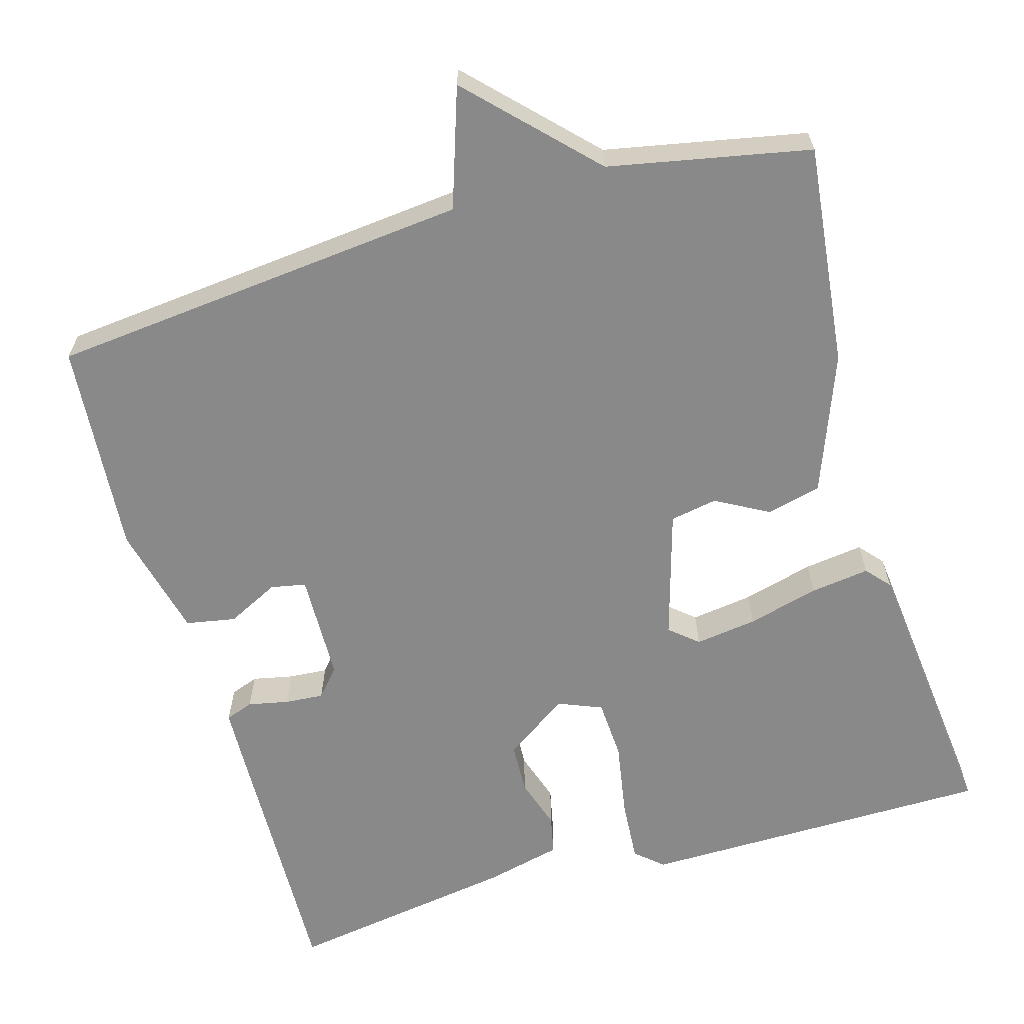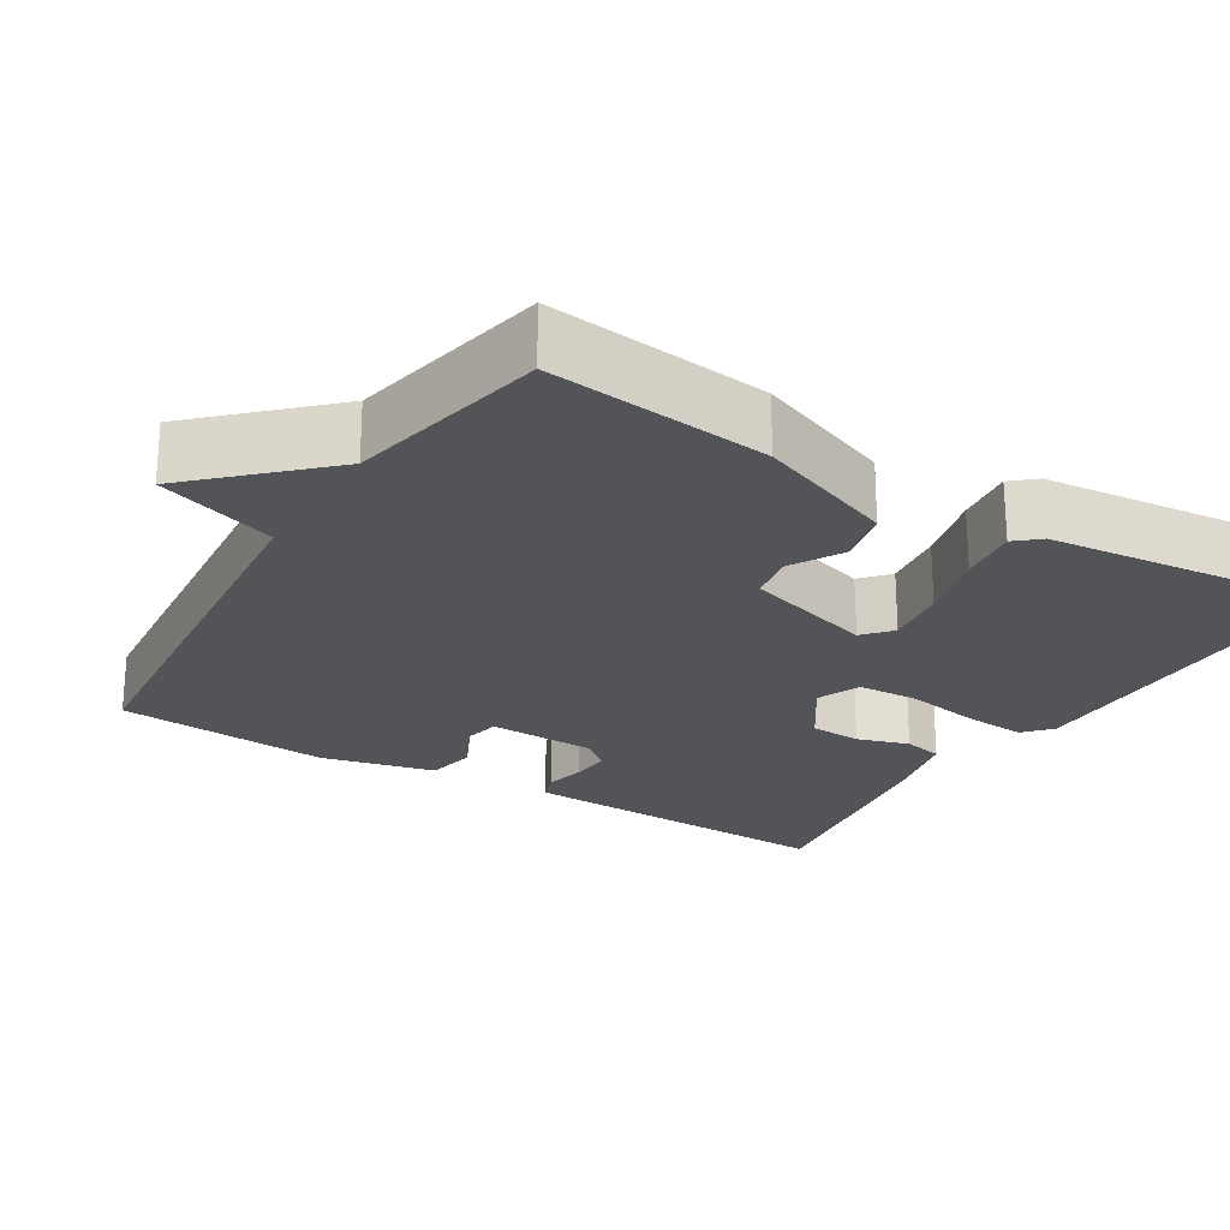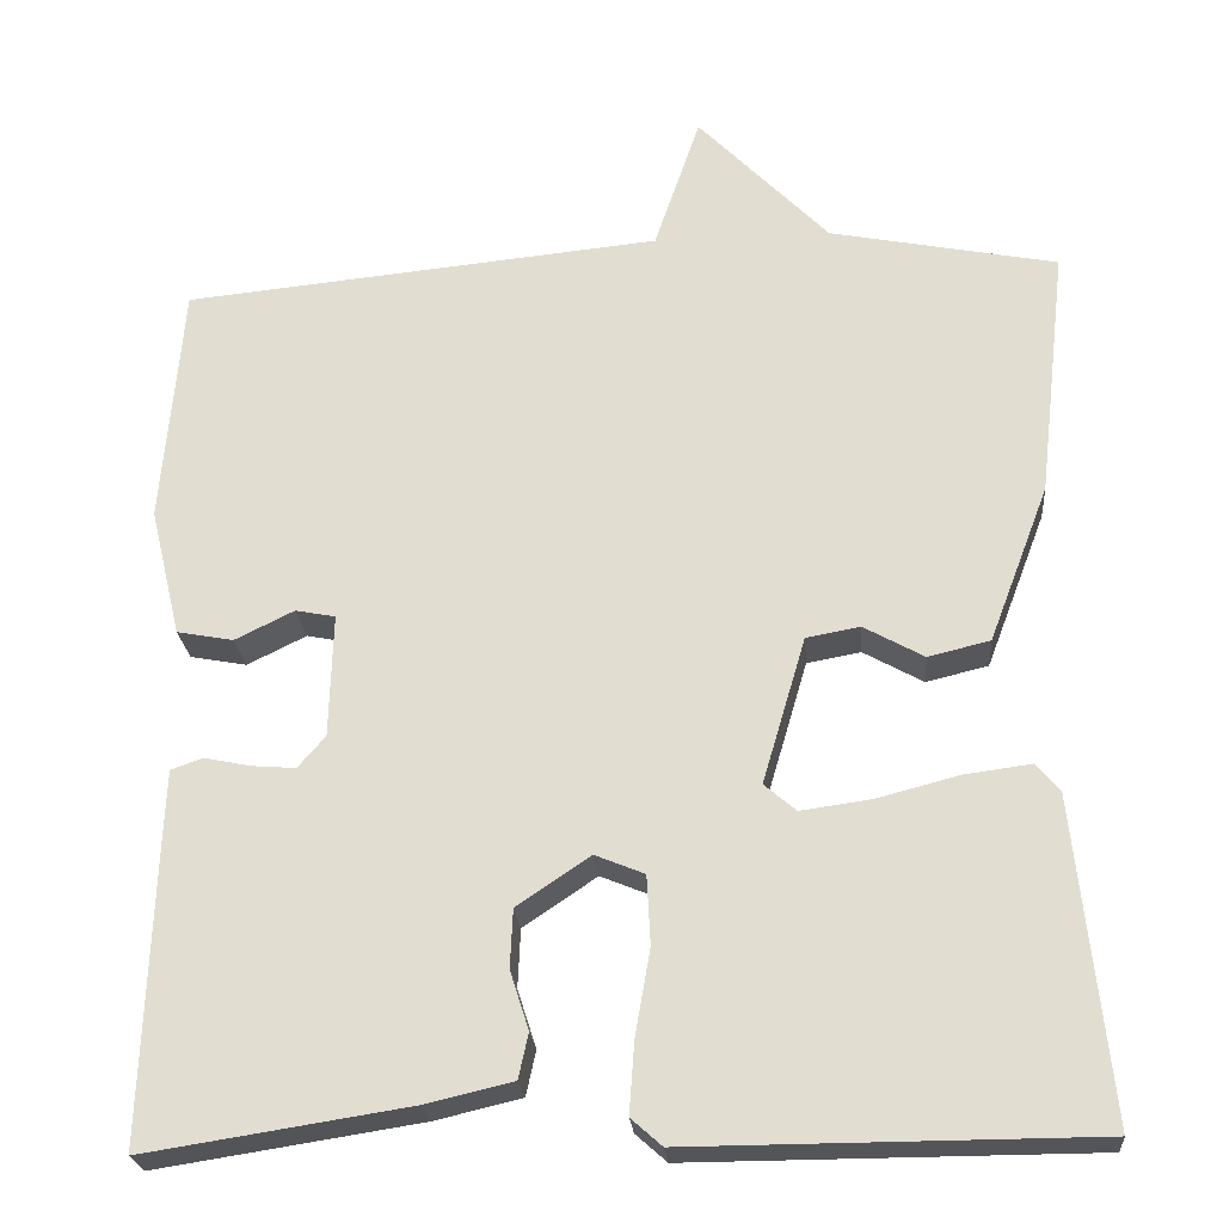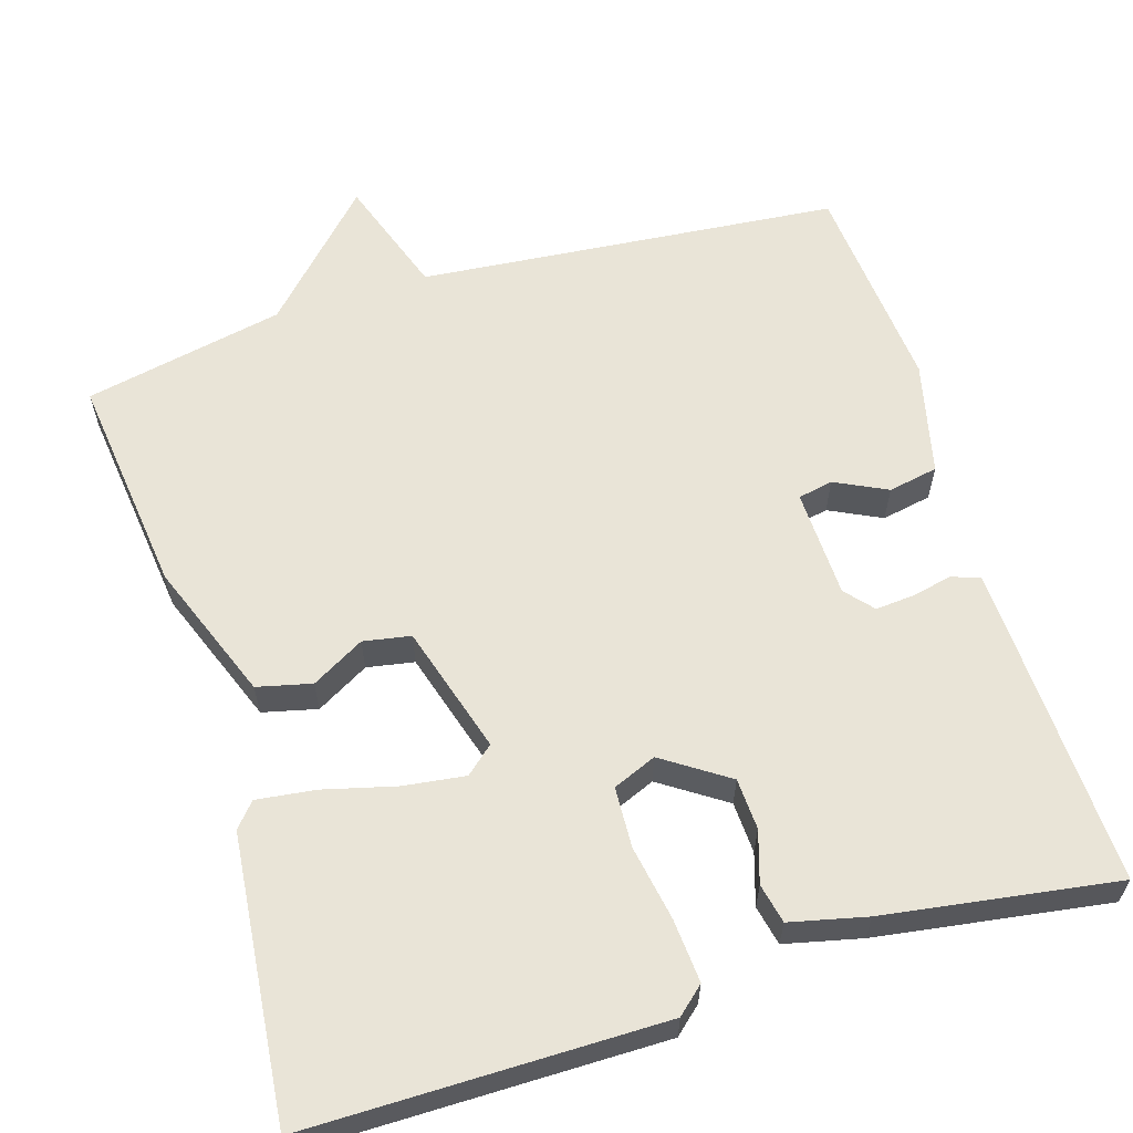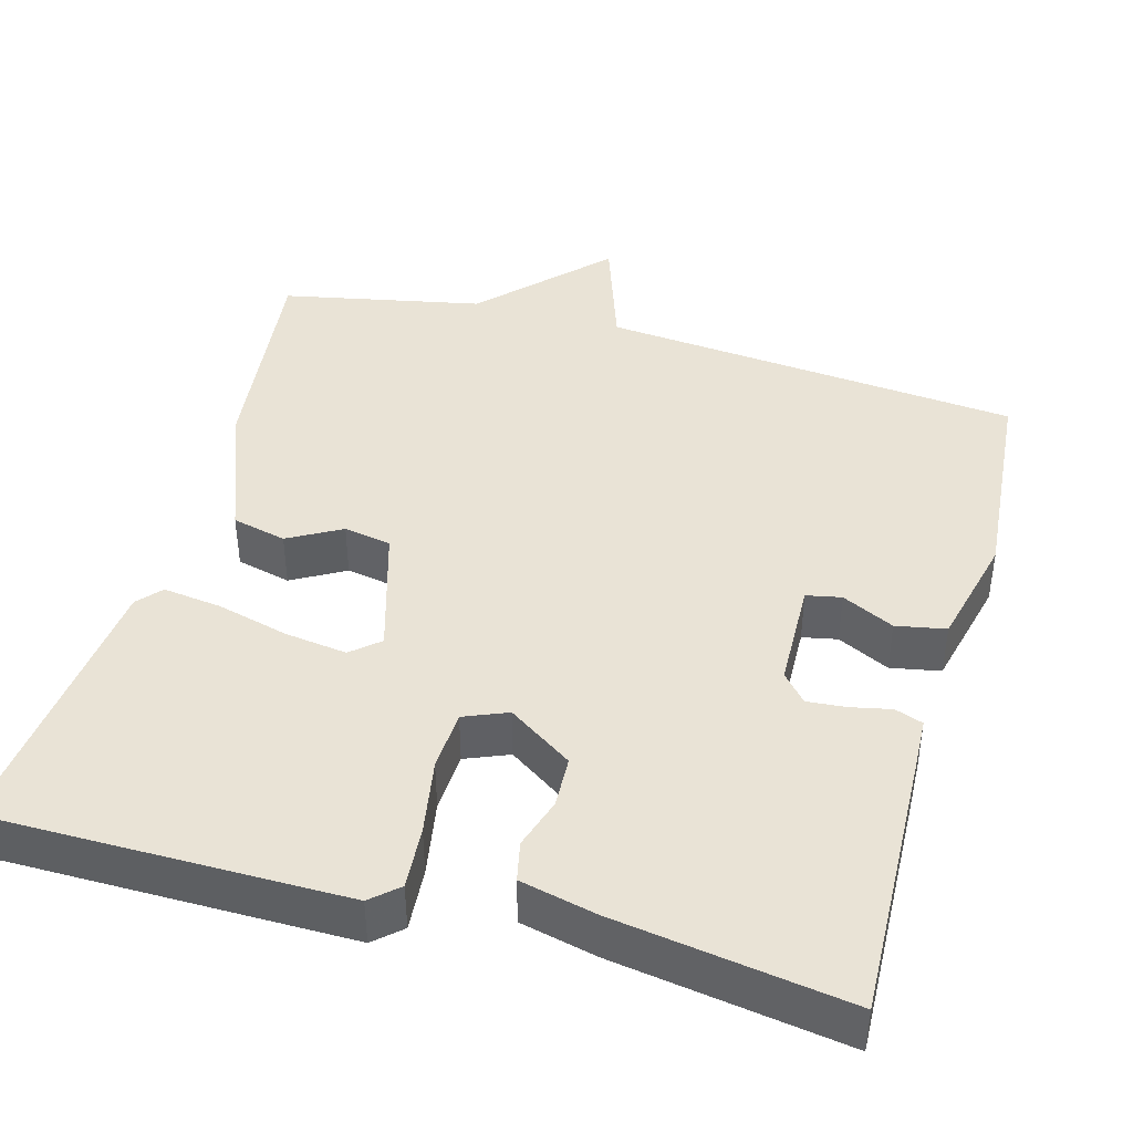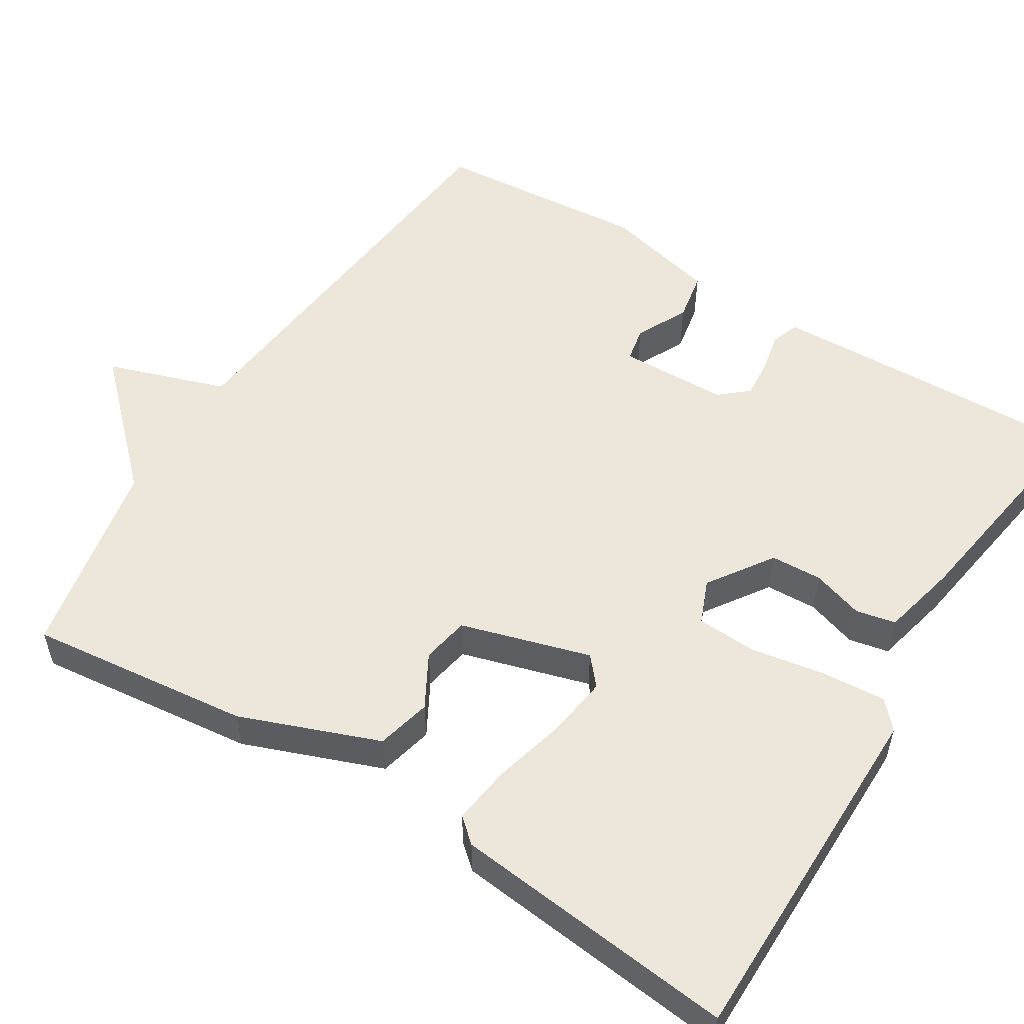
<metadata>
{"format":"obj","ext":"obj","renderer":"f3d","projection":"perspective","resolution":1024,"background":"white","views":[{"elev":-63.3,"azim":16.3,"up":"+Y"},{"elev":-23.6,"azim":58.4,"up":"+Y"},{"elev":-24.0,"azim":4.8,"up":"+Z"},{"elev":61.0,"azim":162.7,"up":"+Y"},{"elev":42.2,"azim":-164.5,"up":"+Y"},{"elev":54.0,"azim":122.0,"up":"+Y"}]}
</metadata>
<code>
v -0.5 0.07 0.5
v 0.042 0.07 0.552
v 0.094 0.07 0.705
v 0.242 0.07 0.552
v 0.5 0.07 0.5
v 0.467 0.07 0.215
v 0.399 0.07 0.037
v 0.329 0.07 0.02
v 0.261 0.07 0.058
v 0.2 0.07 0.047
v 0.151 0.07 -0.119
v 0.187 0.07 -0.15
v 0.267 0.07 -0.139
v 0.359 0.07 -0.115
v 0.435 0.07 -0.105
v 0.462 0.07 -0.136
v 0.5 0.07 -0.5
v 0.044 0.07 -0.502
v 0.009 0.07 -0.471
v 0.015 0.07 -0.39
v 0.032 0.07 -0.293
v 0.028 0.07 -0.215
v -0.028 0.07 -0.192
v -0.111 0.07 -0.248
v -0.114 0.07 -0.314
v -0.093 0.07 -0.38
v -0.104 0.07 -0.431
v -0.202 0.07 -0.454
v -0.5 0.07 -0.5
v -0.488 0.07 -0.155
v -0.485 0.07 -0.083
v -0.449 0.07 -0.07
v -0.397 0.07 -0.081
v -0.347 0.07 -0.085
v -0.316 0.07 -0.049
v -0.312 0.07 0.091
v -0.357 0.07 0.1
v -0.424 0.07 0.067
v -0.488 0.07 0.079
v -0.523 0.07 0.225
v -0.5 0 0.5
v 0.042 0 0.552
v 0.094 0 0.705
v 0.242 0 0.552
v 0.5 0 0.5
v 0.467 0 0.215
v 0.399 0 0.037
v 0.329 0 0.02
v 0.261 0 0.058
v 0.2 0 0.047
v 0.151 0 -0.119
v 0.187 0 -0.15
v 0.267 0 -0.139
v 0.359 0 -0.115
v 0.435 0 -0.105
v 0.462 0 -0.136
v 0.5 0 -0.5
v 0.044 0 -0.502
v 0.009 0 -0.471
v 0.015 0 -0.39
v 0.032 0 -0.293
v 0.028 0 -0.215
v -0.028 0 -0.192
v -0.111 0 -0.248
v -0.114 0 -0.314
v -0.093 0 -0.38
v -0.104 0 -0.431
v -0.202 0 -0.454
v -0.5 0 -0.5
v -0.488 0 -0.155
v -0.485 0 -0.083
v -0.449 0 -0.07
v -0.397 0 -0.081
v -0.347 0 -0.085
v -0.316 0 -0.049
v -0.312 0 0.091
v -0.357 0 0.1
v -0.424 0 0.067
v -0.488 0 0.079
v -0.523 0 0.225
f 40 1 2
f 39 40 2
f 38 39 2
f 37 38 2
f 36 37 2
f 35 36 2
f 31 32 33
f 30 31 33
f 29 30 33
f 28 29 33
f 27 28 33
f 26 27 33
f 25 26 33
f 24 25 33 34
f 23 24 34 35
f 19 20 21
f 18 19 21
f 17 18 21
f 16 17 21
f 15 16 21
f 14 15 21
f 13 14 21
f 12 13 21 22
f 22 23 35
f 12 22 35
f 11 12 35
f 7 8 9
f 6 7 9
f 5 6 9
f 4 5 9
f 4 9 10
f 3 4 10
f 2 3 10
f 2 10 11 35
f 42 41 80
f 42 80 79
f 42 79 78
f 42 78 77
f 42 77 76
f 42 76 75
f 73 72 71
f 73 71 70
f 73 70 69
f 73 69 68
f 73 68 67
f 73 67 66
f 73 66 65
f 74 73 65 64
f 75 74 64 63
f 61 60 59
f 61 59 58
f 61 58 57
f 61 57 56
f 61 56 55
f 61 55 54
f 61 54 53
f 62 61 53 52
f 75 63 62
f 75 62 52
f 75 52 51
f 49 48 47
f 49 47 46
f 49 46 45
f 49 45 44
f 50 49 44
f 50 44 43
f 50 43 42
f 75 51 50 42
f 1 41 42 2
f 2 42 43 3
f 3 43 44 4
f 4 44 45 5
f 5 45 46 6
f 6 46 47 7
f 7 47 48 8
f 8 48 49 9
f 9 49 50 10
f 10 50 51 11
f 11 51 52 12
f 12 52 53 13
f 13 53 54 14
f 14 54 55 15
f 15 55 56 16
f 16 56 57 17
f 17 57 58 18
f 18 58 59 19
f 19 59 60 20
f 20 60 61 21
f 21 61 62 22
f 22 62 63 23
f 23 63 64 24
f 24 64 65 25
f 25 65 66 26
f 26 66 67 27
f 27 67 68 28
f 28 68 69 29
f 29 69 70 30
f 30 70 71 31
f 31 71 72 32
f 32 72 73 33
f 33 73 74 34
f 34 74 75 35
f 35 75 76 36
f 36 76 77 37
f 37 77 78 38
f 38 78 79 39
f 39 79 80 40
f 40 80 41 1

</code>
